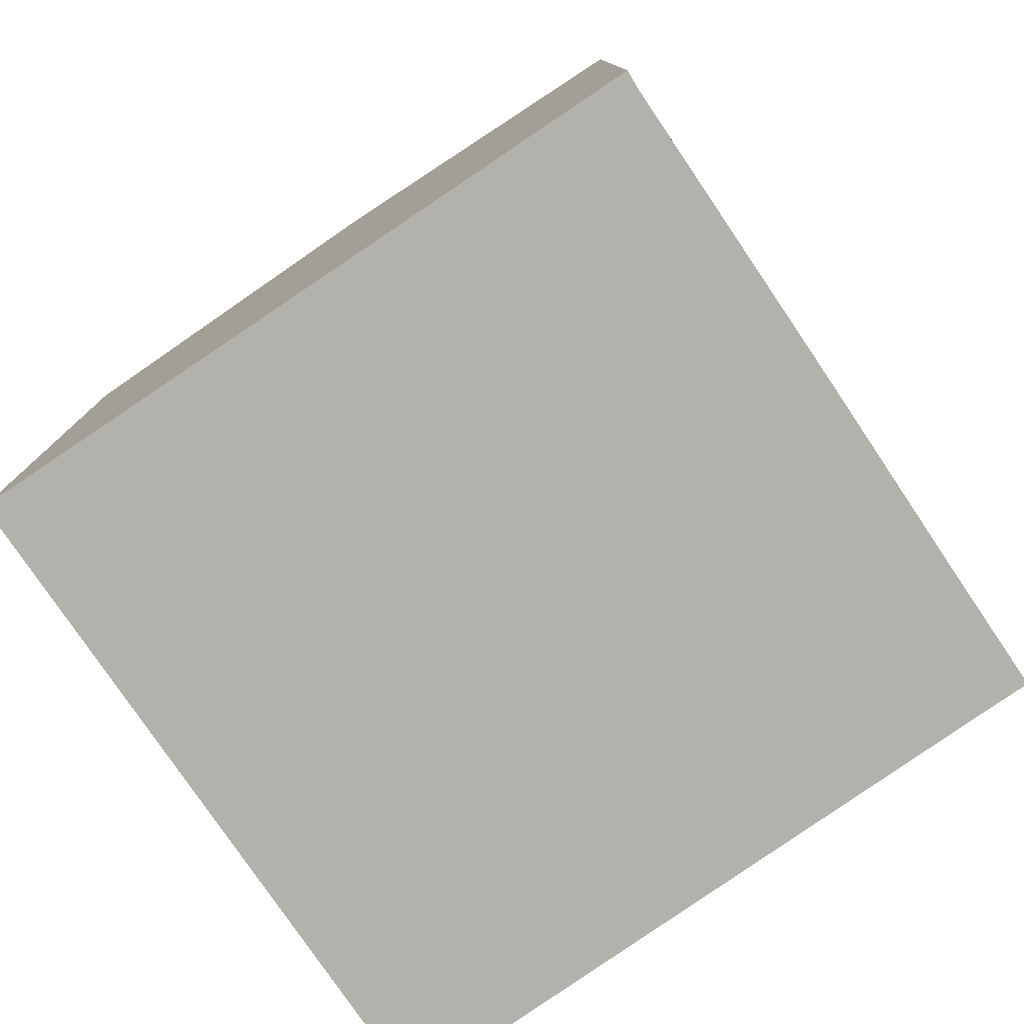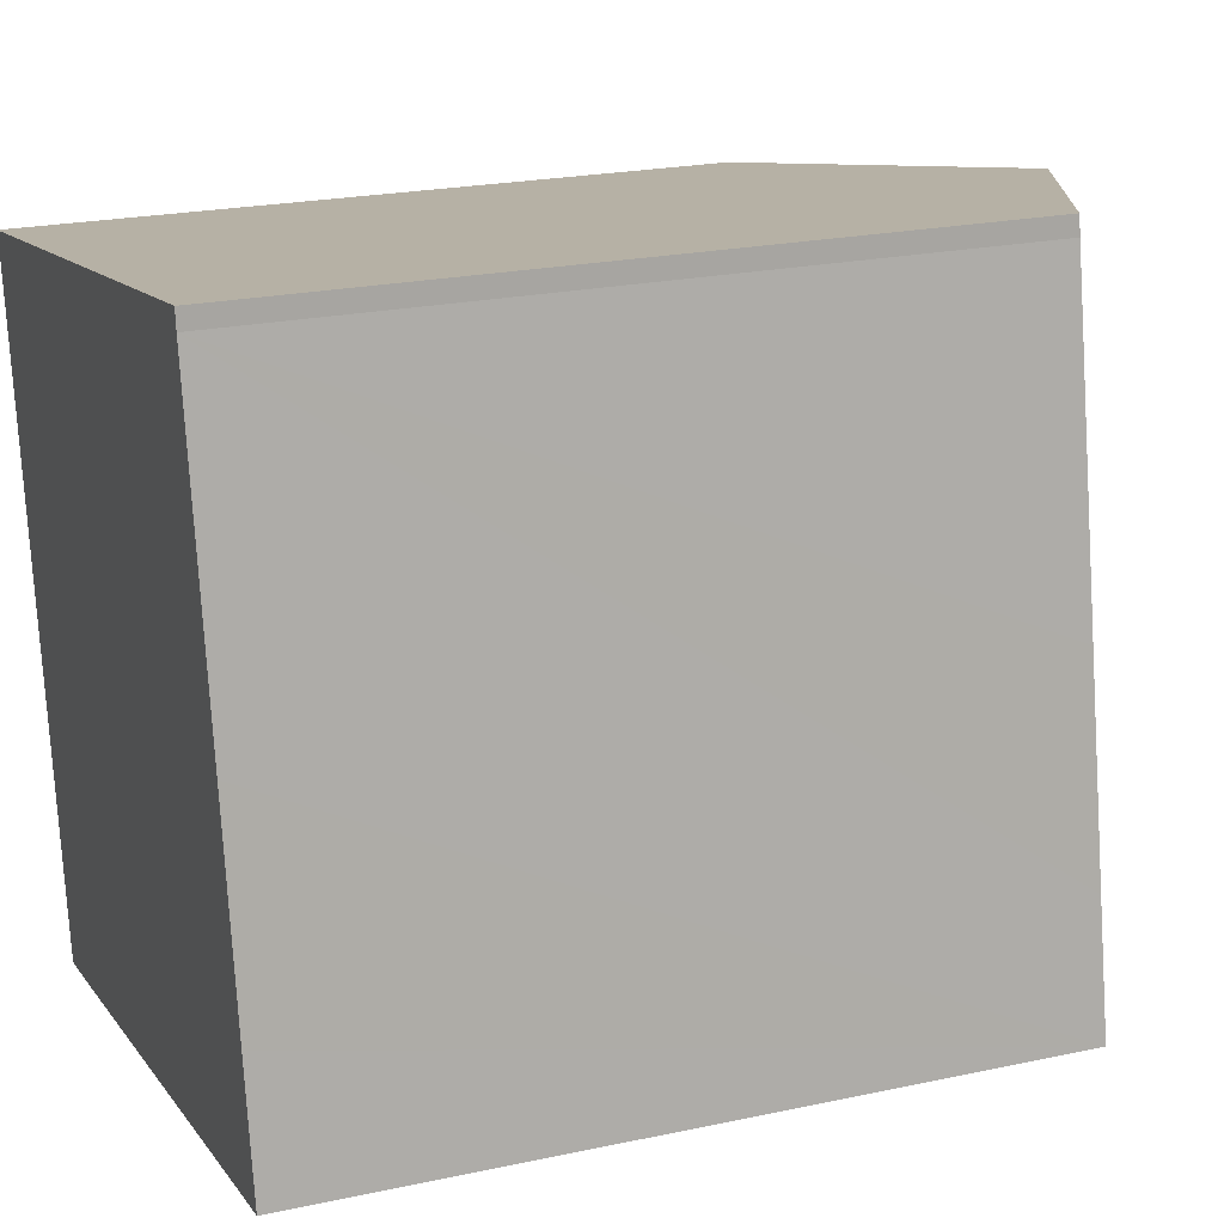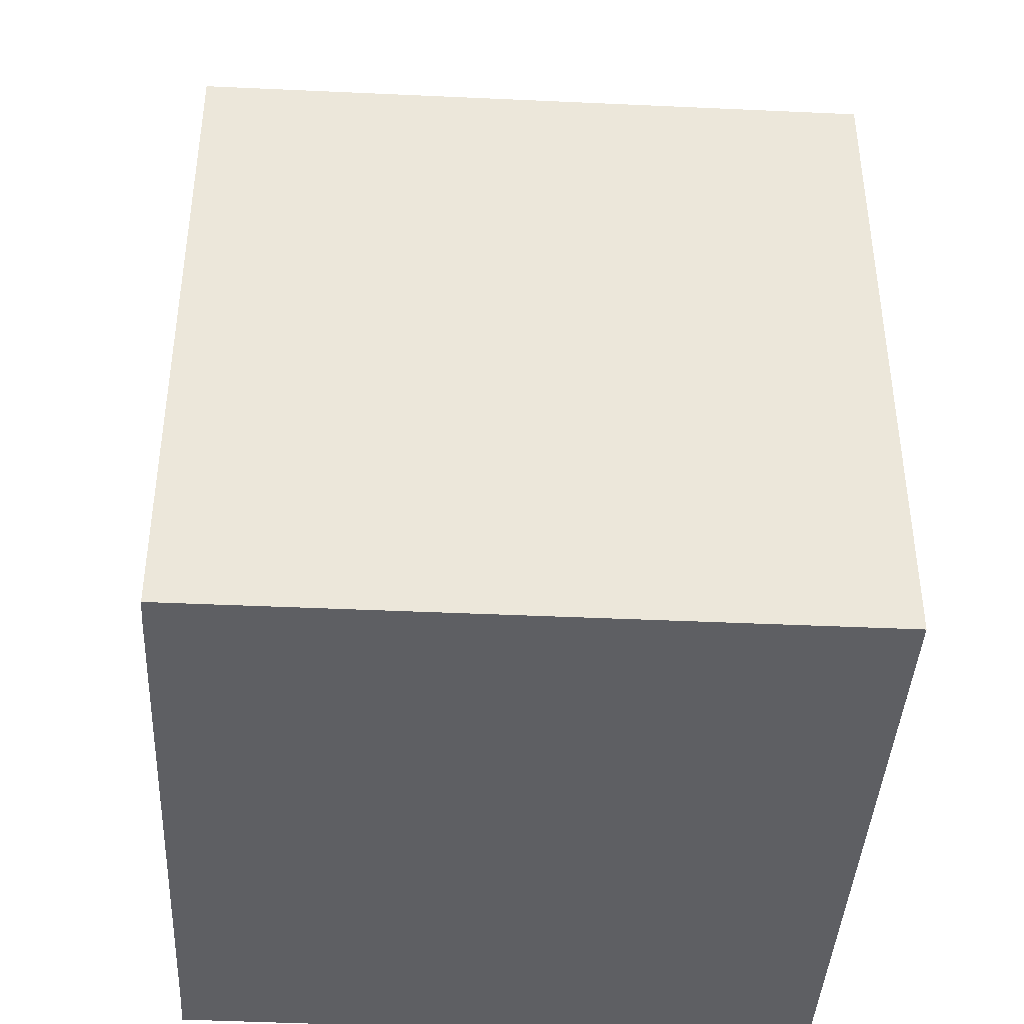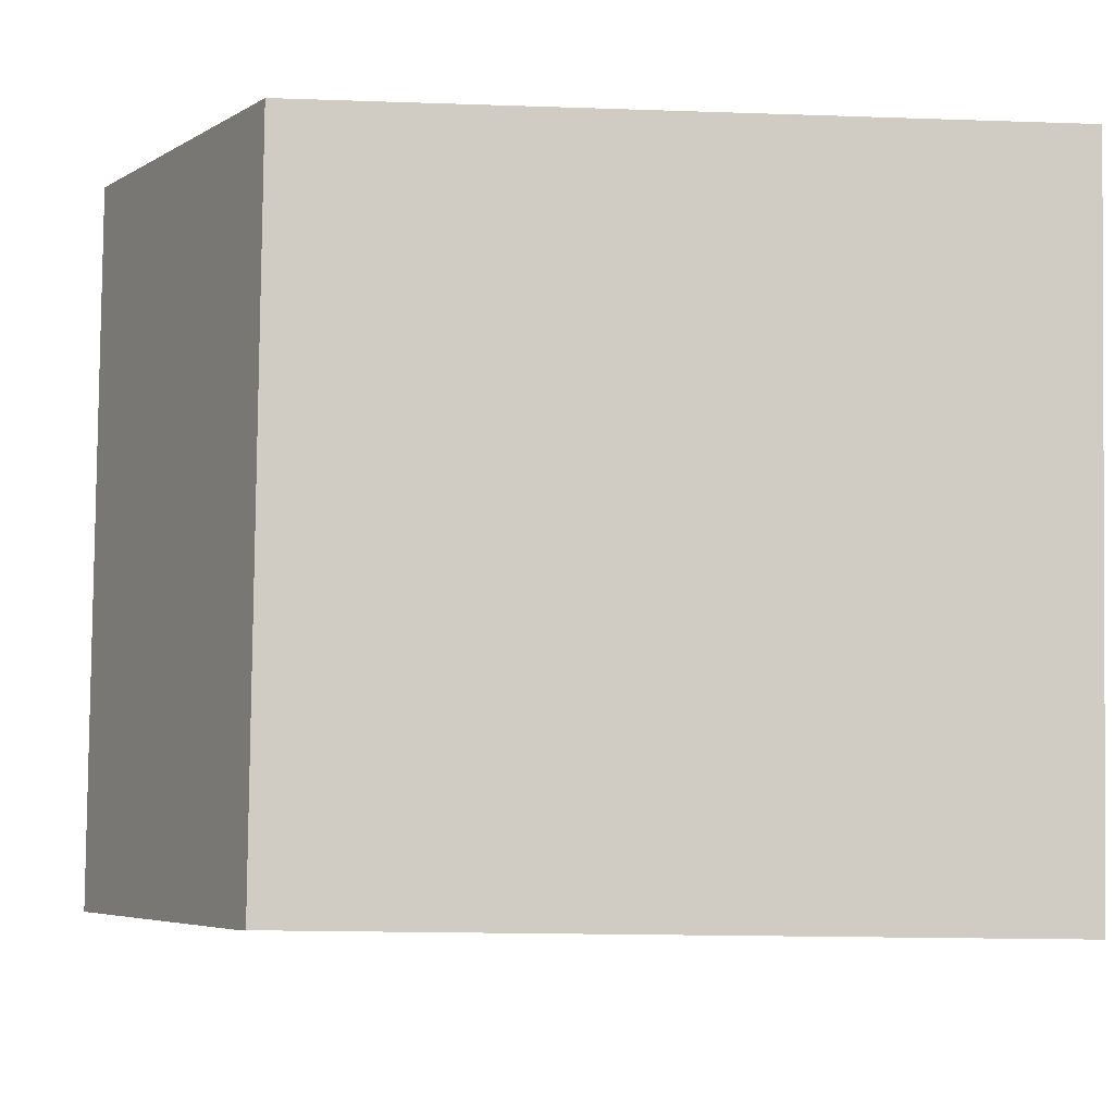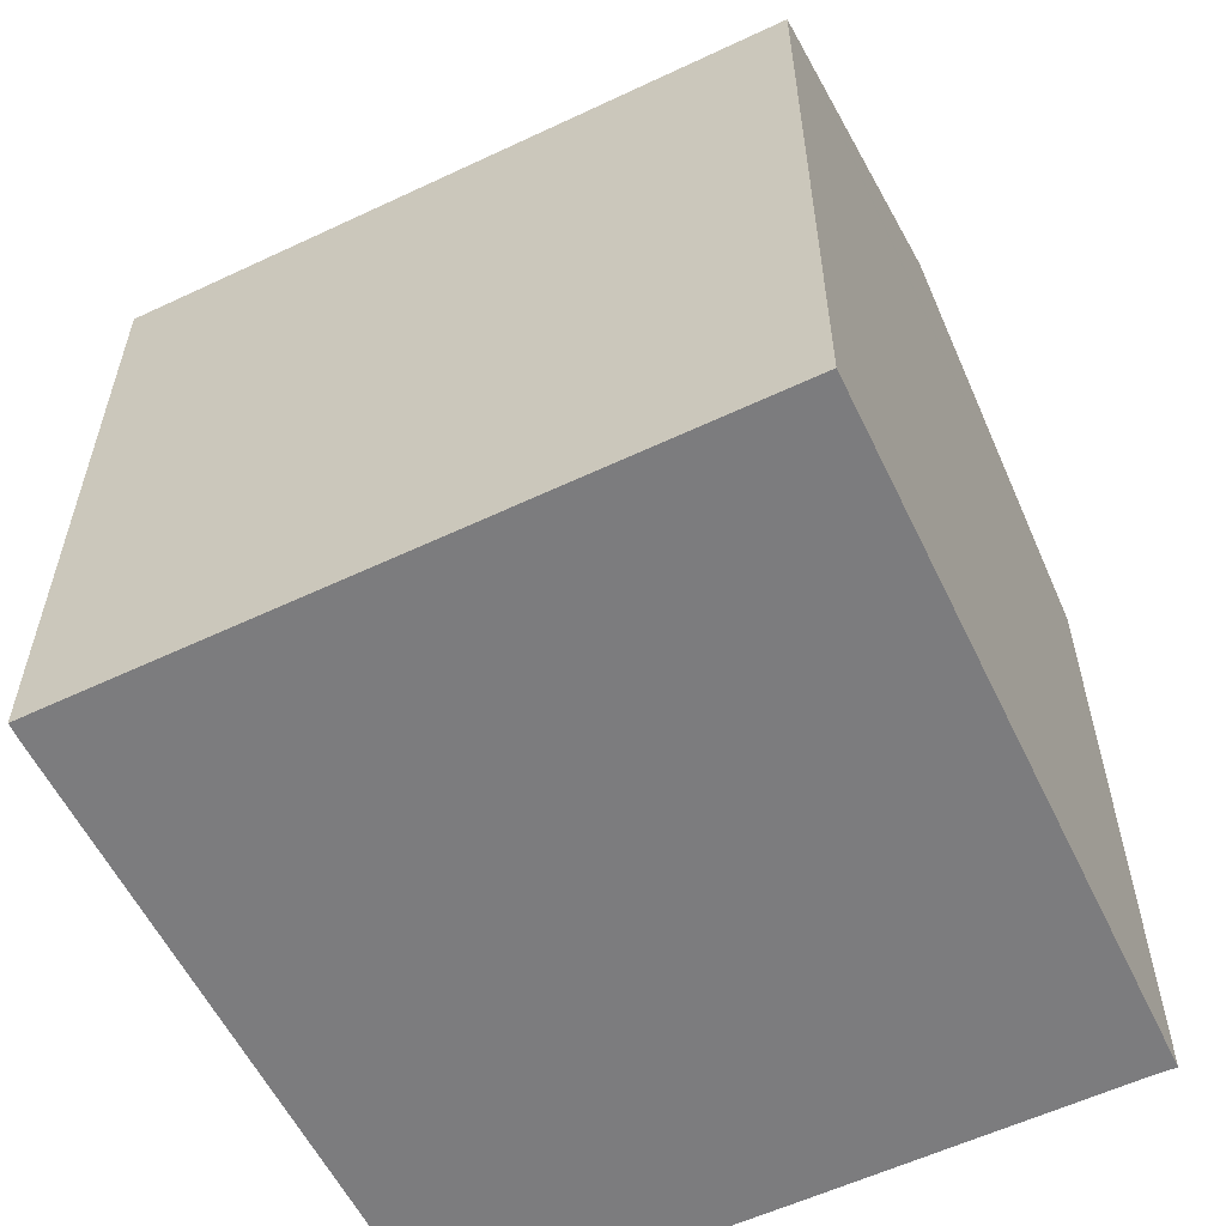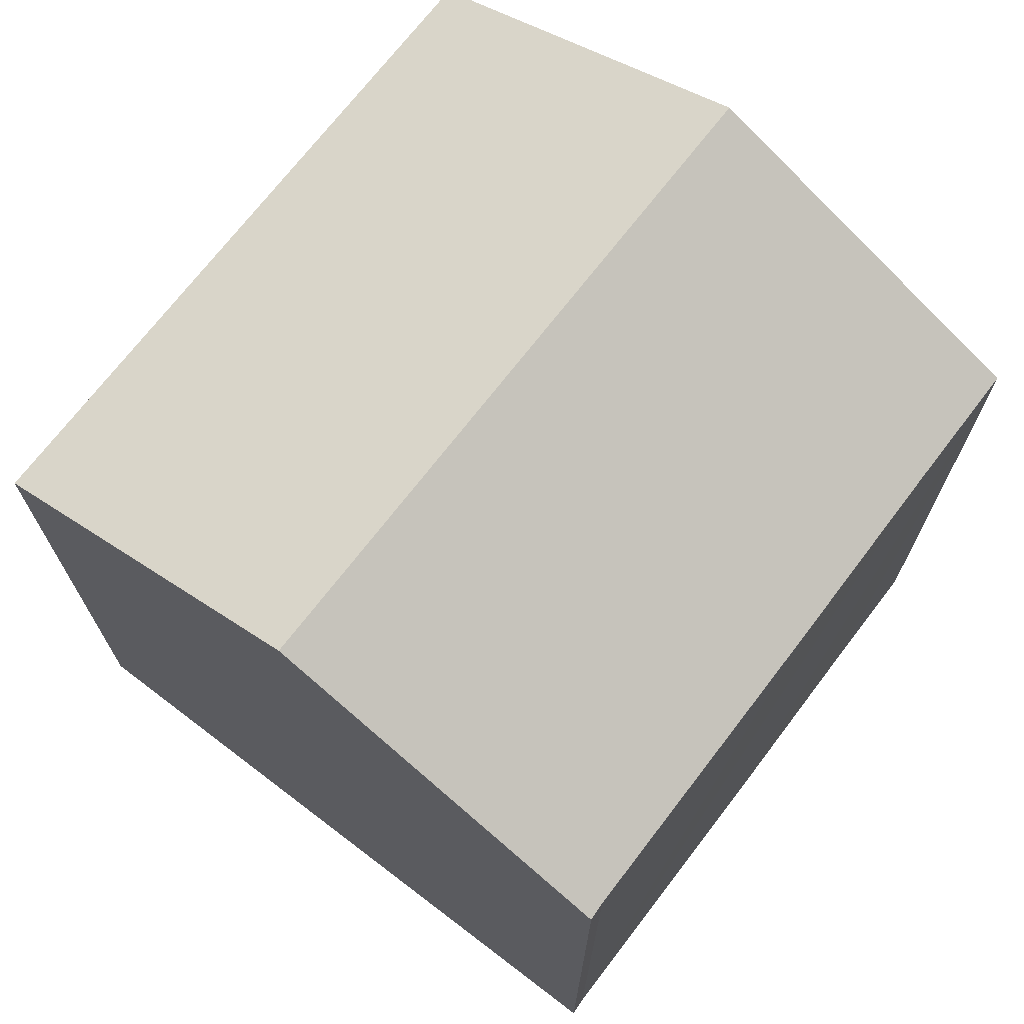
<metadata>
{"format":"obj","ext":"obj","renderer":"f3d","projection":"perspective","resolution":1024,"background":"white","views":[{"elev":-79.1,"azim":24.1,"up":"+Y"},{"elev":21.8,"azim":69.2,"up":"+Z"},{"elev":-41.9,"azim":-103.4,"up":"+Y"},{"elev":-15.6,"azim":-94.3,"up":"+Z"},{"elev":-58.9,"azim":-74.3,"up":"+Y"},{"elev":71.9,"azim":27.5,"up":"+Y"}]}
</metadata>
<code>
v  0 11.4 6.981e-16
v  2.335 11.57 -10.83
v  1.968 11.4 -10.89
v  7.514 13.98 -9.835
v  0.379 11.58 0.065
v  5.563 13.98 0.961
v  0.436 11.6 0.075
v  11.22 11.38 1.635
v  11.19 11.37 1.933
v  12.12 11.39 -3.469
v  12.67 11.41 -6.74
v  12.26 11.77 -8.922
v  13.03 11.41 -8.782
v  1.968 6.669e-16 -10.89
v  0 0 0
v  11.19 -1.184e-16 1.933
v  5.563 -5.884e-17 0.961
v  0.436 -4.592e-18 0.075
v  0.379 -3.98e-18 0.065
v  11.22 -1.001e-16 1.635
v  12.12 2.124e-16 -3.469
v  12.67 4.127e-16 -6.74
v  13.03 5.377e-16 -8.782
v  2.335 6.632e-16 -10.83
v  12.26 5.463e-16 -8.922
v  7.514 6.022e-16 -9.835
g defaultobject
f 1 2 3
f 2 1 4
f 4 1 5
f 4 5 6
f 6 5 7
f 8 6 9
f 6 8 4
f 4 8 10
f 4 10 11
f 4 11 12
f 12 11 13
f 14 1 3
f 1 14 15
f 7 9 6
f 9 7 5
f 9 5 1
f 9 1 15
f 9 15 16
f 16 15 17
f 17 15 18
f 18 15 19
f 9 20 8
f 20 9 16
f 20 10 8
f 10 20 11
f 11 20 13
f 13 20 21
f 13 21 22
f 13 22 23
f 24 3 2
f 3 24 14
f 23 12 13
f 12 23 4
f 4 23 2
f 2 23 25
f 2 25 26
f 2 26 24
f 22 25 23
f 25 22 26
f 26 22 21
f 26 21 20
f 26 20 16
f 26 16 17
f 26 17 24
f 24 17 14
f 14 17 19
f 14 19 15
f 19 17 18

</code>
